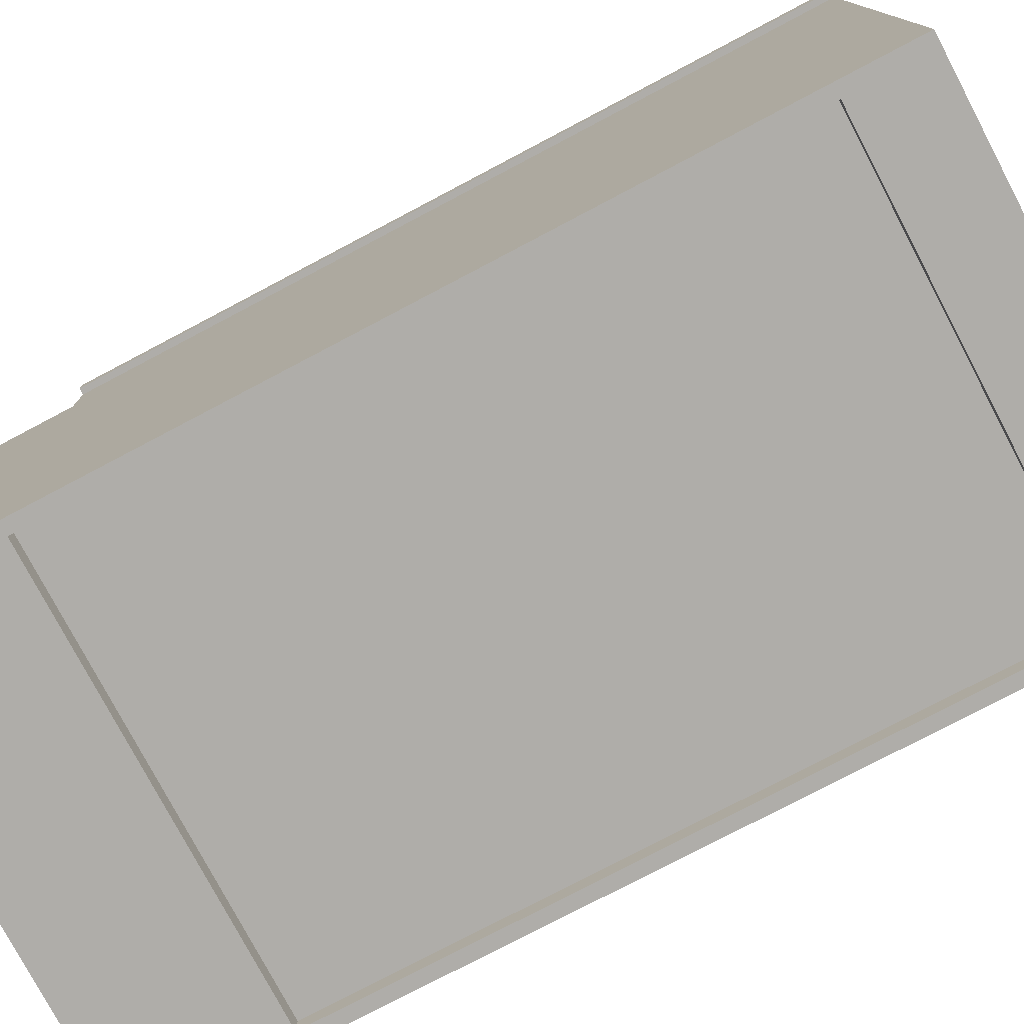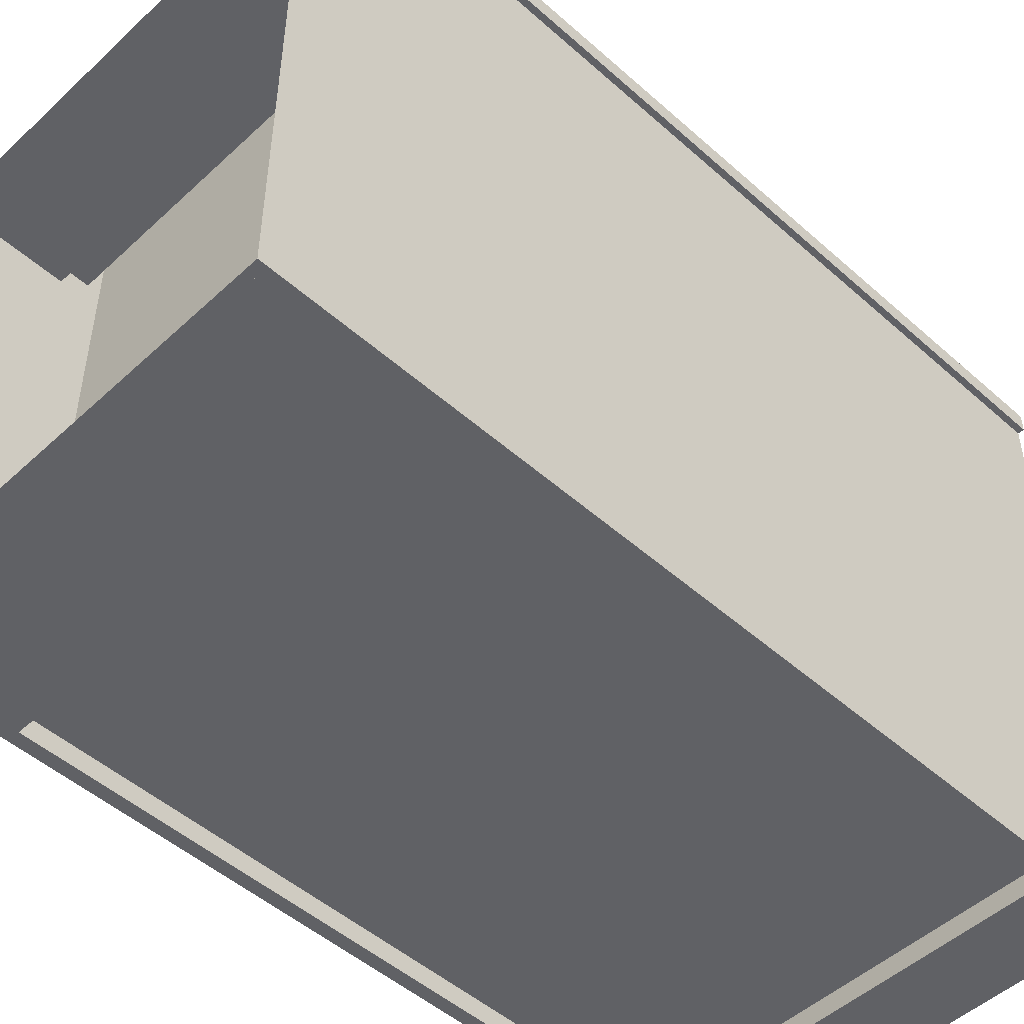
<metadata>
{"format":"obj","ext":"obj","renderer":"f3d","projection":"perspective","resolution":1024,"background":"white","views":[{"elev":-77.4,"azim":117.8,"up":"+Z"},{"elev":-49.6,"azim":45.6,"up":"+Z"}]}
</metadata>
<code>
v 0.3496 -0.08746 0.4446
v 0.3496 -0.08746 0.4446
v -0.3458 -0.08746 -0.4879
v -0.3458 -0.08746 0.4446
v -0.3458 -0.08746 0.4446
v 0.3496 -0.08746 -0.4879
v -0.3458 -0.1191 0.4446
v -0.3458 -0.1191 0.4446
v 0.3496 -0.1191 0.4446
v 0.3496 -0.1191 0.4446
v 0.3496 -0.1191 -0.4879
v -0.3458 -0.1191 -0.4879
v 0.3496 -0.08746 0.4446
v 0.3496 -0.08746 0.4446
v -0.3458 -0.08746 -0.4879
v -0.3458 -0.08746 0.4446
v -0.3458 -0.08746 0.4446
v 0.3496 -0.08746 -0.4879
v -0.3458 -0.1191 0.4446
v -0.3458 -0.1191 0.4446
v 0.3496 -0.1191 0.4446
v 0.3496 -0.1191 0.4446
v 0.3496 -0.1191 -0.4879
v -0.3458 -0.1191 -0.4879
v -0.3669 -0.5985 -0.5353
v -0.3669 -0.7882 -0.5353
v -0.3669 -0.7882 0.3445
v -0.3669 -0.7882 0.3445
v -0.3669 -0.5985 0.3445
v -0.3669 -0.5985 0.3445
v -0.3458 -0.5985 0.3445
v -0.3458 -0.7882 0.3445
v -0.3669 -0.5985 -0.5353
v -0.3669 -0.5985 -0.5353
v -0.3458 -0.7882 -0.5353
v -0.3669 -0.7882 -0.5353
v -0.3669 -0.7882 -0.5353
v -0.3458 -0.5985 -0.5353
v -0.3669 -0.7882 0.3445
v -0.3669 -0.7882 0.3445
v -0.3669 -0.5985 0.3445
v -0.3669 -0.5985 0.3445
v -0.3458 -0.5985 0.3445
v -0.3458 -0.7882 0.3445
v -0.3669 -0.5985 -0.5353
v -0.3458 -0.7882 -0.5353
v -0.3669 -0.7882 -0.5353
v -0.3458 -0.5985 -0.5353
v -0.3458 -0.5405 -0.5037
v 0.3496 -0.5405 -0.5353
v 0.3496 -0.5405 -0.5353
v -0.3458 -0.5405 -0.5353
v -0.3458 -0.5405 -0.5353
v 0.3496 -0.5405 -0.5037
v 0.3496 -0.7882 -0.5353
v -0.3458 -0.7882 -0.5353
v -0.3458 -0.5405 -0.5037
v 0.3496 -0.5405 -0.5353
v 0.3496 -0.5405 -0.5353
v -0.3458 -0.5405 -0.5353
v -0.3458 -0.5405 -0.5353
v 0.3496 -0.5405 -0.5037
v 0.3496 -0.7882 -0.5353
v -0.3458 -0.7882 -0.5353
v 0.3707 -0.7882 -0.5353
v 0.3707 -0.5985 -0.5353
v 0.3707 -0.7882 0.3445
v 0.3707 -0.7882 0.3445
v 0.3707 -0.5985 0.3445
v 0.3707 -0.5985 0.3445
v 0.3496 -0.5985 0.3445
v 0.3496 -0.7882 0.3445
v 0.3707 -0.7882 -0.5353
v 0.3707 -0.7882 -0.5353
v 0.3496 -0.7882 -0.5353
v 0.3707 -0.5985 -0.5353
v 0.3707 -0.5985 -0.5353
v 0.3496 -0.5985 -0.5353
v 0.3707 -0.7882 0.3445
v 0.3707 -0.7882 0.3445
v 0.3707 -0.5985 0.3445
v 0.3707 -0.5985 0.3445
v 0.3496 -0.5985 0.3445
v 0.3496 -0.7882 0.3445
v 0.3707 -0.7882 -0.5353
v 0.3496 -0.7882 -0.5353
v 0.3707 -0.5985 -0.5353
v 0.3496 -0.5985 -0.5353
v 0.3496 -0.5669 0.3445
v -0.3458 -0.7882 0.3445
v 0.3496 -0.7882 0.3445
v -0.3458 -0.5669 0.3445
v 0.3496 -0.5669 0.3445
v -0.3458 -0.7882 0.3445
v 0.3496 -0.7882 0.3445
v -0.3458 -0.5669 0.3445
v 0.3707 -0.5985 -0.5353
v 0.3707 0.6659 -0.5353
v 0.3707 -0.5985 0.3445
v 0.3707 0.6659 0.3445
v 0.3707 -0.5985 -0.5353
v 0.3707 -0.5985 -0.5353
v 0.3496 -0.5985 -0.5353
v 0.3496 -0.5985 -0.5353
v 0.3707 0.6659 -0.5353
v 0.3707 0.6659 -0.5353
v 0.3707 0.6659 -0.5353
v 0.3496 0.6659 -0.5353
v 0.3496 0.6659 -0.5353
v 0.3496 0.6659 -0.5353
v 0.3707 -0.5985 0.3445
v 0.3496 0.6659 0.3445
v 0.3496 0.6659 0.3445
v 0.3707 0.6659 0.3445
v 0.3707 0.6659 0.3445
v 0.3496 -0.5985 0.3445
v 0.3707 -0.5985 -0.5353
v 0.3496 -0.5985 -0.5353
v 0.3496 -0.5985 -0.5353
v 0.3707 0.6659 -0.5353
v 0.3707 0.6659 -0.5353
v 0.3496 0.6659 -0.5353
v 0.3496 0.6659 -0.5353
v 0.3496 0.6659 -0.5353
v 0.3496 0.6659 0.3445
v 0.3496 0.6659 0.3445
v 0.3707 0.6659 0.3445
v 0.3496 -0.5985 0.3445
v 0.3707 0.6659 0.4446
v 0.3707 0.6659 0.3445
v 0.3707 -0.5985 0.4446
v 0.3707 -0.5985 0.3445
v 0.3707 0.6659 0.4446
v 0.3707 0.6659 0.4446
v 0.3707 0.6659 0.3445
v 0.3707 0.6659 0.3445
v 0.3496 0.6659 0.4446
v 0.3496 0.6659 0.4446
v 0.3707 -0.5985 0.4446
v 0.3707 -0.5985 0.4446
v 0.3496 0.6659 0.3445
v 0.3496 0.6659 0.3445
v 0.3707 -0.5985 0.3445
v 0.3707 -0.5985 0.3445
v 0.3496 -0.5985 0.3445
v 0.3496 -0.5985 0.3445
v 0.3496 -0.5985 0.4446
v 0.3496 -0.5985 0.4446
v 0.3707 0.6659 0.4446
v 0.3707 0.6659 0.3445
v 0.3496 0.6659 0.4446
v 0.3496 0.6659 0.4446
v 0.3707 -0.5985 0.4446
v 0.3496 0.6659 0.3445
v 0.3496 0.6659 0.3445
v 0.3707 -0.5985 0.3445
v 0.3496 -0.5985 0.3445
v 0.3496 -0.5985 0.3445
v 0.3496 -0.5985 0.4446
v 0.3496 -0.5985 0.4446
v -0.3669 0.6659 -0.5353
v -0.3669 -0.5985 -0.5353
v -0.3669 -0.5985 0.3445
v -0.3669 0.6659 0.3445
v -0.3669 0.6659 -0.5353
v -0.3669 0.6659 -0.5353
v -0.3669 0.6659 -0.5353
v -0.3458 -0.5985 -0.5353
v -0.3458 -0.5985 -0.5353
v -0.3669 -0.5985 -0.5353
v -0.3669 -0.5985 -0.5353
v -0.3458 0.6659 -0.5353
v -0.3458 0.6659 -0.5353
v -0.3458 0.6659 -0.5353
v -0.3669 -0.5985 0.3445
v -0.3458 0.6659 0.3445
v -0.3458 0.6659 0.3445
v -0.3669 0.6659 0.3445
v -0.3669 0.6659 0.3445
v -0.3458 -0.5985 0.3445
v -0.3669 0.6659 -0.5353
v -0.3669 0.6659 -0.5353
v -0.3458 -0.5985 -0.5353
v -0.3458 -0.5985 -0.5353
v -0.3669 -0.5985 -0.5353
v -0.3458 0.6659 -0.5353
v -0.3458 0.6659 -0.5353
v -0.3458 0.6659 -0.5353
v -0.3458 0.6659 0.3445
v -0.3458 0.6659 0.3445
v -0.3669 0.6659 0.3445
v -0.3458 -0.5985 0.3445
v -0.3669 0.6659 0.3445
v -0.3669 0.6659 0.4446
v -0.3669 -0.5985 0.4446
v -0.3669 -0.5985 0.3445
v -0.3458 0.6659 0.4446
v -0.3458 0.6659 0.4446
v -0.3669 0.6659 0.3445
v -0.3669 0.6659 0.3445
v -0.3669 0.6659 0.4446
v -0.3669 0.6659 0.4446
v -0.3458 0.6659 0.3445
v -0.3458 0.6659 0.3445
v -0.3669 -0.5985 0.4446
v -0.3669 -0.5985 0.4446
v -0.3458 -0.5985 0.3445
v -0.3458 -0.5985 0.3445
v -0.3669 -0.5985 0.3445
v -0.3669 -0.5985 0.3445
v -0.3458 -0.5985 0.4446
v -0.3458 -0.5985 0.4446
v -0.3458 0.6659 0.4446
v -0.3458 0.6659 0.4446
v -0.3669 0.6659 0.3445
v -0.3669 0.6659 0.4446
v -0.3458 0.6659 0.3445
v -0.3458 0.6659 0.3445
v -0.3669 -0.5985 0.4446
v -0.3458 -0.5985 0.3445
v -0.3458 -0.5985 0.3445
v -0.3669 -0.5985 0.3445
v -0.3458 -0.5985 0.4446
v -0.3458 -0.5985 0.4446
v -0.3458 0.6132 -0.5037
v -0.3458 0.6132 -0.5037
v 0.3496 -0.5669 -0.5037
v -0.3458 -0.5669 -0.5037
v 0.3496 0.6132 -0.5037
v 0.3496 0.6132 -0.5037
v 0.3496 0.6132 -0.4879
v 0.3496 0.6132 -0.4879
v -0.3458 0.6132 -0.4879
v -0.3458 0.6132 -0.4879
v -0.3458 -0.5669 -0.4879
v 0.3496 -0.5669 -0.4879
v -0.3458 0.6132 -0.5037
v -0.3458 0.6132 -0.5037
v 0.3496 -0.5669 -0.5037
v -0.3458 -0.5669 -0.5037
v 0.3496 0.6132 -0.5037
v 0.3496 0.6132 -0.5037
v 0.3496 0.6132 -0.4879
v 0.3496 0.6132 -0.4879
v -0.3458 0.6132 -0.4879
v -0.3458 0.6132 -0.4879
v -0.3458 -0.5669 -0.4879
v 0.3496 -0.5669 -0.4879
v -0.3458 0.6659 -0.5353
v -0.3458 0.6659 -0.5353
v 0.3496 0.5395 -0.5353
v 0.3496 0.5395 -0.5353
v -0.3458 0.5395 -0.5353
v -0.3458 0.5395 -0.5353
v 0.3496 0.6659 -0.5353
v 0.3496 0.6659 -0.5353
v -0.3458 0.5395 -0.5037
v 0.3496 0.6659 -0.5037
v 0.3496 0.6659 -0.5037
v 0.3496 0.5395 -0.5037
v -0.3458 0.6659 -0.5037
v -0.3458 0.6659 -0.5037
v -0.3458 0.6132 -0.5037
v 0.3496 0.6132 -0.5037
v -0.3458 0.6659 -0.5353
v -0.3458 0.6659 -0.5353
v 0.3496 0.5395 -0.5353
v 0.3496 0.5395 -0.5353
v -0.3458 0.5395 -0.5353
v -0.3458 0.5395 -0.5353
v 0.3496 0.6659 -0.5353
v 0.3496 0.6659 -0.5353
v -0.3458 0.5395 -0.5037
v 0.3496 0.6659 -0.5037
v 0.3496 0.6659 -0.5037
v 0.3496 0.5395 -0.5037
v -0.3458 0.6659 -0.5037
v -0.3458 0.6659 -0.5037
v -0.3458 0.6132 -0.5037
v 0.3496 0.6132 -0.5037
v 0.3496 -0.5458 0.4446
v -0.3458 -0.5458 -0.4879
v -0.3458 -0.5458 0.4446
v 0.3496 -0.5458 -0.4879
v 0.3496 -0.5458 0.4446
v -0.3458 -0.5458 -0.4879
v -0.3458 -0.5458 0.4446
v 0.3496 -0.5458 -0.4879
v 0.318 -0.5985 0.4446
v -0.3142 -0.5353 0.4446
v -0.3142 -0.5985 0.4446
v 0.318 -0.5353 0.4446
v 0.318 -0.5353 0.4762
v 0.318 -0.5353 0.4762
v -0.3142 -0.5985 0.4762
v -0.3142 -0.5985 0.4762
v 0.318 -0.5985 0.4762
v 0.318 -0.5985 0.4762
v -0.3142 -0.5353 0.4762
v -0.3142 -0.5353 0.4762
v 0.318 -0.5985 0.4446
v 0.318 -0.5985 0.4446
v -0.3142 -0.5353 0.4446
v -0.3142 -0.5353 0.4446
v -0.3142 -0.5985 0.4446
v -0.3142 -0.5985 0.4446
v 0.318 -0.5353 0.4446
v 0.318 -0.5353 0.4446
v 0.318 -0.5353 0.4762
v 0.318 -0.5353 0.4762
v -0.3142 -0.5985 0.4762
v -0.3142 -0.5985 0.4762
v 0.318 -0.5985 0.4762
v 0.318 -0.5985 0.4762
v -0.3142 -0.5353 0.4762
v -0.3142 -0.5353 0.4762
v 0.318 -0.5985 0.4446
v -0.3142 -0.5353 0.4446
v -0.3142 -0.5985 0.4446
v 0.318 -0.5353 0.4446
v 0.3812 -0.5985 0.4446
v 0.318 -0.5985 0.4762
v 0.318 -0.5985 0.4762
v 0.318 -0.5985 0.4446
v 0.3812 -0.5985 0.4762
v 0.3812 -0.5985 0.4762
v 0.318 0.6659 0.4446
v 0.3812 0.6659 0.4762
v 0.3812 0.6659 0.4762
v 0.318 0.6659 0.4762
v 0.318 0.6659 0.4762
v 0.3812 0.6659 0.4446
v 0.3812 -0.5985 0.4446
v 0.3812 -0.5985 0.4446
v 0.3812 -0.5985 0.4446
v 0.318 -0.5985 0.4762
v 0.318 -0.5985 0.4762
v 0.318 -0.5985 0.4762
v 0.318 -0.5985 0.4446
v 0.318 -0.5985 0.4446
v 0.318 -0.5985 0.4446
v 0.3812 -0.5985 0.4762
v 0.3812 -0.5985 0.4762
v 0.3812 -0.5985 0.4762
v 0.318 0.6659 0.4446
v 0.318 0.6659 0.4446
v 0.318 0.6659 0.4446
v 0.3812 0.6659 0.4762
v 0.3812 0.6659 0.4762
v 0.3812 0.6659 0.4762
v 0.318 0.6659 0.4762
v 0.318 0.6659 0.4762
v 0.318 0.6659 0.4762
v 0.3812 0.6659 0.4446
v 0.3812 0.6659 0.4446
v 0.3812 0.6659 0.4446
v 0.3812 -0.5985 0.4446
v 0.3812 -0.5985 0.4446
v 0.318 -0.5985 0.4762
v 0.318 -0.5985 0.4446
v 0.318 -0.5985 0.4446
v 0.3812 -0.5985 0.4762
v 0.318 0.6659 0.4446
v 0.318 0.6659 0.4446
v 0.3812 0.6659 0.4762
v 0.318 0.6659 0.4762
v 0.3812 0.6659 0.4446
v 0.3812 0.6659 0.4446
v -0.3142 -0.5985 0.4446
v -0.3774 -0.5985 0.4762
v -0.3774 -0.5985 0.4762
v -0.3774 -0.5985 0.4446
v -0.3142 -0.5985 0.4762
v -0.3142 -0.5985 0.4762
v -0.3774 0.6659 0.4446
v -0.3142 0.6659 0.4762
v -0.3142 0.6659 0.4762
v -0.3774 0.6659 0.4762
v -0.3774 0.6659 0.4762
v -0.3142 0.6659 0.4446
v -0.3142 -0.5985 0.4446
v -0.3142 -0.5985 0.4446
v -0.3142 -0.5985 0.4446
v -0.3774 -0.5985 0.4762
v -0.3774 -0.5985 0.4762
v -0.3774 -0.5985 0.4762
v -0.3774 -0.5985 0.4446
v -0.3774 -0.5985 0.4446
v -0.3774 -0.5985 0.4446
v -0.3142 -0.5985 0.4762
v -0.3142 -0.5985 0.4762
v -0.3142 -0.5985 0.4762
v -0.3774 0.6659 0.4446
v -0.3774 0.6659 0.4446
v -0.3774 0.6659 0.4446
v -0.3142 0.6659 0.4762
v -0.3142 0.6659 0.4762
v -0.3142 0.6659 0.4762
v -0.3774 0.6659 0.4762
v -0.3774 0.6659 0.4762
v -0.3774 0.6659 0.4762
v -0.3142 0.6659 0.4446
v -0.3142 0.6659 0.4446
v -0.3142 0.6659 0.4446
v -0.3142 -0.5985 0.4446
v -0.3142 -0.5985 0.4446
v -0.3774 -0.5985 0.4762
v -0.3774 -0.5985 0.4446
v -0.3774 -0.5985 0.4446
v -0.3142 -0.5985 0.4762
v -0.3774 0.6659 0.4446
v -0.3774 0.6659 0.4446
v -0.3142 0.6659 0.4762
v -0.3774 0.6659 0.4762
v -0.3142 0.6659 0.4446
v -0.3142 0.6659 0.4446
v 0.3496 0.6343 0.4446
v 0.3496 0.6343 -0.5037
v 0.2232 0.6343 0.4446
v 0.2232 0.6343 0.4446
v 0.2232 0.6343 -0.5037
v 0.2232 0.6343 -0.5037
v 0.2232 0.6132 -0.5037
v 0.2232 0.6132 -0.5037
v 0.2232 0.6132 0.4446
v 0.2232 0.6132 0.4446
v 0.3496 0.6132 -0.5037
v 0.3496 0.6132 0.4446
v 0.3496 0.6343 0.4446
v 0.3496 0.6343 -0.5037
v 0.2232 0.6343 0.4446
v 0.2232 0.6343 0.4446
v 0.2232 0.6343 -0.5037
v 0.2232 0.6343 -0.5037
v 0.2232 0.6132 -0.5037
v 0.2232 0.6132 -0.5037
v 0.2232 0.6132 0.4446
v 0.2232 0.6132 0.4446
v 0.3496 0.6132 -0.5037
v 0.3496 0.6132 0.4446
v -0.2194 0.6343 0.4446
v -0.2194 0.6343 0.4446
v -0.3458 0.6343 -0.5037
v -0.3458 0.6343 0.4446
v -0.2194 0.6343 -0.5037
v -0.2194 0.6343 -0.5037
v -0.2194 0.6132 -0.5037
v -0.2194 0.6132 -0.5037
v -0.2194 0.6132 0.4446
v -0.2194 0.6132 0.4446
v -0.3458 0.6132 -0.5037
v -0.3458 0.6132 0.4446
v -0.2194 0.6343 0.4446
v -0.2194 0.6343 0.4446
v -0.3458 0.6343 -0.5037
v -0.3458 0.6343 0.4446
v -0.2194 0.6343 -0.5037
v -0.2194 0.6343 -0.5037
v -0.2194 0.6132 -0.5037
v -0.2194 0.6132 -0.5037
v -0.2194 0.6132 0.4446
v -0.2194 0.6132 0.4446
v -0.3458 0.6132 -0.5037
v -0.3458 0.6132 0.4446
v 0.318 0.3287 0.4446
v -0.3142 0.392 0.4446
v -0.3142 0.3287 0.4446
v 0.318 0.392 0.4446
v 0.318 0.392 0.4762
v 0.318 0.392 0.4762
v -0.3142 0.3287 0.4762
v -0.3142 0.3287 0.4762
v 0.318 0.3287 0.4762
v 0.318 0.3287 0.4762
v -0.3142 0.392 0.4762
v -0.3142 0.392 0.4762
v 0.318 0.3287 0.4446
v 0.318 0.3287 0.4446
v -0.3142 0.392 0.4446
v -0.3142 0.392 0.4446
v -0.3142 0.3287 0.4446
v -0.3142 0.3287 0.4446
v 0.318 0.392 0.4446
v 0.318 0.392 0.4446
v 0.318 0.392 0.4762
v 0.318 0.392 0.4762
v -0.3142 0.3287 0.4762
v -0.3142 0.3287 0.4762
v 0.318 0.3287 0.4762
v 0.318 0.3287 0.4762
v -0.3142 0.392 0.4762
v -0.3142 0.392 0.4762
v 0.318 0.3287 0.4446
v -0.3142 0.392 0.4446
v -0.3142 0.3287 0.4446
v 0.318 0.392 0.4446
v 0.318 0.6027 0.4446
v -0.3142 0.6659 0.4446
v -0.3142 0.6027 0.4446
v 0.318 0.6659 0.4446
v 0.318 0.6659 0.4762
v 0.318 0.6659 0.4762
v -0.3142 0.6027 0.4762
v -0.3142 0.6027 0.4762
v 0.318 0.6027 0.4762
v 0.318 0.6027 0.4762
v -0.3142 0.6659 0.4762
v -0.3142 0.6659 0.4762
v 0.318 0.6027 0.4446
v 0.318 0.6027 0.4446
v -0.3142 0.6659 0.4446
v -0.3142 0.6659 0.4446
v -0.3142 0.6027 0.4446
v -0.3142 0.6027 0.4446
v 0.318 0.6659 0.4446
v 0.318 0.6659 0.4446
v 0.318 0.6659 0.4762
v 0.318 0.6659 0.4762
v -0.3142 0.6027 0.4762
v -0.3142 0.6027 0.4762
v 0.318 0.6027 0.4762
v 0.318 0.6027 0.4762
v -0.3142 0.6659 0.4762
v -0.3142 0.6659 0.4762
v 0.318 0.6027 0.4446
v -0.3142 0.6659 0.4446
v -0.3142 0.6027 0.4446
v 0.318 0.6659 0.4446
v 0.03349 -0.5405 -0.5037
v 0.03349 -0.5405 -0.5037
v -0.3458 -0.5405 -0.5037
v -0.3458 -0.5405 -0.5037
v 0.03349 -0.4249 -0.5037
v 0.03349 -0.4249 -0.5037
v -0.3458 -0.4249 -0.5037
v -0.3458 -0.4249 -0.5037
f 4 3 1
f 6 1 3
f 5 2 8
f 10 8 2
f 9 11 7
f 12 7 11
f 13 15 16
f 15 13 18
f 19 14 17
f 14 19 21
f 20 23 22
f 23 20 24
f 28 25 26
f 25 28 30
f 27 31 29
f 31 27 32
f 36 35 33
f 38 33 35
f 37 34 40
f 42 40 34
f 41 43 39
f 44 39 43
f 45 46 47
f 46 45 48
f 52 50 49
f 54 49 50
f 51 53 55
f 56 55 53
f 57 58 60
f 58 57 62
f 63 61 59
f 61 63 64
f 65 66 68
f 70 68 66
f 69 71 67
f 72 67 71
f 76 75 73
f 75 76 78
f 80 77 74
f 77 80 82
f 79 83 81
f 83 79 84
f 85 86 87
f 88 87 86
f 91 90 89
f 92 89 90
f 93 94 95
f 94 93 96
f 97 98 99
f 100 99 98
f 106 103 102
f 103 106 108
f 111 105 101
f 107 112 109
f 113 104 110
f 105 111 114
f 112 107 115
f 104 113 116
f 117 118 120
f 122 120 118
f 123 125 121
f 124 119 126
f 127 121 125
f 128 126 119
f 129 131 130
f 132 130 131
f 137 136 134
f 135 140 133
f 136 137 141
f 140 135 144
f 138 146 142
f 145 139 143
f 146 138 148
f 139 145 147
f 149 150 151
f 154 151 150
f 155 157 152
f 156 153 158
f 159 152 157
f 160 158 153
f 163 161 162
f 161 163 164
f 171 168 166
f 172 166 168
f 170 165 175
f 173 176 167
f 174 169 177
f 178 175 165
f 179 167 176
f 180 177 169
f 181 183 185
f 183 181 186
f 182 189 187
f 190 184 188
f 189 182 191
f 184 190 192
f 193 195 194
f 195 193 196
f 202 200 197
f 203 197 200
f 201 206 199
f 204 208 198
f 210 199 206
f 212 198 208
f 209 205 207
f 211 207 205
f 213 215 216
f 215 213 217
f 214 220 218
f 220 214 223
f 221 219 222
f 219 221 224
f 228 227 225
f 229 225 227
f 230 232 226
f 234 226 232
f 233 231 235
f 236 235 231
f 237 239 240
f 239 237 241
f 238 243 242
f 243 238 245
f 247 244 246
f 244 247 248
f 254 252 250
f 256 250 252
f 253 257 251
f 255 259 249
f 260 251 257
f 262 249 259
f 261 258 263
f 264 263 258
f 265 267 269
f 267 265 271
f 268 273 270
f 266 274 272
f 273 268 276
f 274 266 277
f 279 275 278
f 275 279 280
f 283 282 281
f 284 281 282
f 285 286 287
f 286 285 288
f 290 289 291
f 289 290 292
f 298 296 294
f 300 294 296
f 297 302 295
f 299 304 293
f 306 295 302
f 308 293 304
f 305 301 303
f 307 303 301
f 309 311 313
f 311 309 315
f 312 317 314
f 310 318 316
f 317 312 319
f 318 310 320
f 323 327 324
f 321 328 325
f 329 322 326
f 327 323 331
f 328 321 332
f 322 329 330
f 340 337 335
f 342 335 337
f 341 346 338
f 339 334 345
f 343 350 333
f 344 336 348
f 351 338 346
f 355 345 334
f 356 333 350
f 352 348 336
f 353 347 349
f 354 349 347
f 357 359 360
f 359 357 362
f 363 358 361
f 358 363 367
f 365 364 366
f 364 365 368
f 371 375 372
f 369 376 373
f 377 370 374
f 375 371 379
f 376 369 380
f 370 377 378
f 388 385 383
f 390 383 385
f 389 394 386
f 387 382 393
f 391 398 381
f 392 384 396
f 399 386 394
f 403 393 382
f 404 381 398
f 400 396 384
f 401 395 397
f 402 397 395
f 405 407 408
f 407 405 410
f 411 406 409
f 406 411 415
f 413 412 414
f 412 413 416
f 419 418 417
f 418 419 421
f 420 424 422
f 424 420 426
f 425 427 423
f 427 425 428
f 429 430 431
f 433 431 430
f 434 435 432
f 437 432 435
f 436 439 438
f 440 438 439
f 444 443 441
f 445 441 443
f 446 448 442
f 450 442 448
f 447 451 449
f 452 449 451
f 453 455 456
f 455 453 457
f 454 459 458
f 459 454 461
f 462 463 460
f 463 462 464
f 466 465 467
f 465 466 468
f 474 472 470
f 476 470 472
f 473 478 471
f 475 480 469
f 482 471 478
f 484 469 480
f 481 477 479
f 483 479 477
f 485 487 489
f 487 485 491
f 488 493 490
f 486 494 492
f 493 488 495
f 494 486 496
f 498 497 499
f 497 498 500
f 506 504 502
f 508 502 504
f 505 510 503
f 507 512 501
f 514 503 510
f 516 501 512
f 513 509 511
f 515 511 509
f 517 519 521
f 519 517 523
f 520 525 522
f 518 526 524
f 525 520 527
f 526 518 528
f 529 531 533
f 534 532 530
f 530 534 532
f 531 533 529
f 535 533 531
f 532 534 536
f 536 532 534
f 533 531 535

</code>
